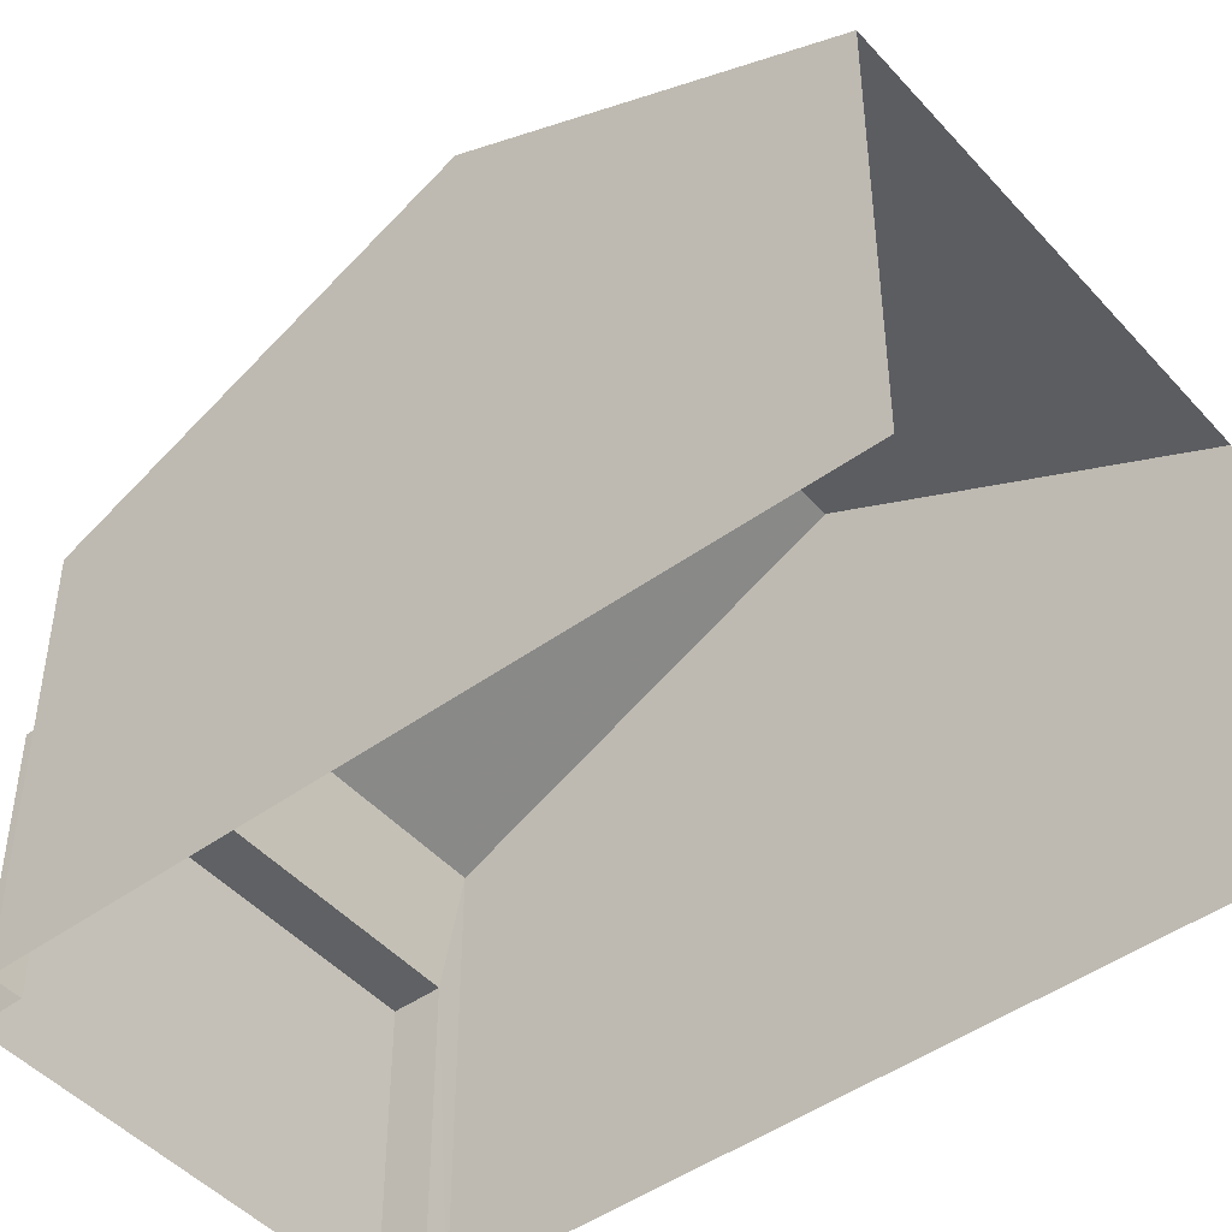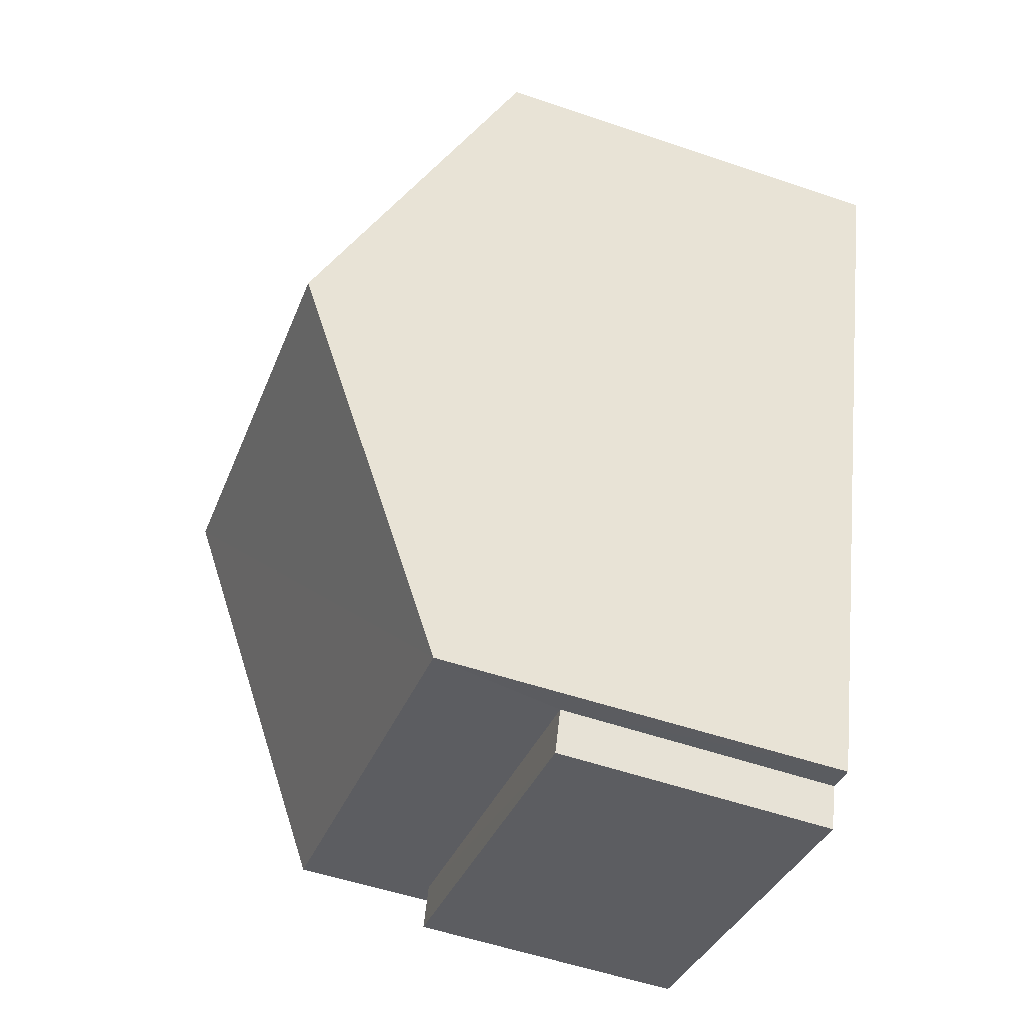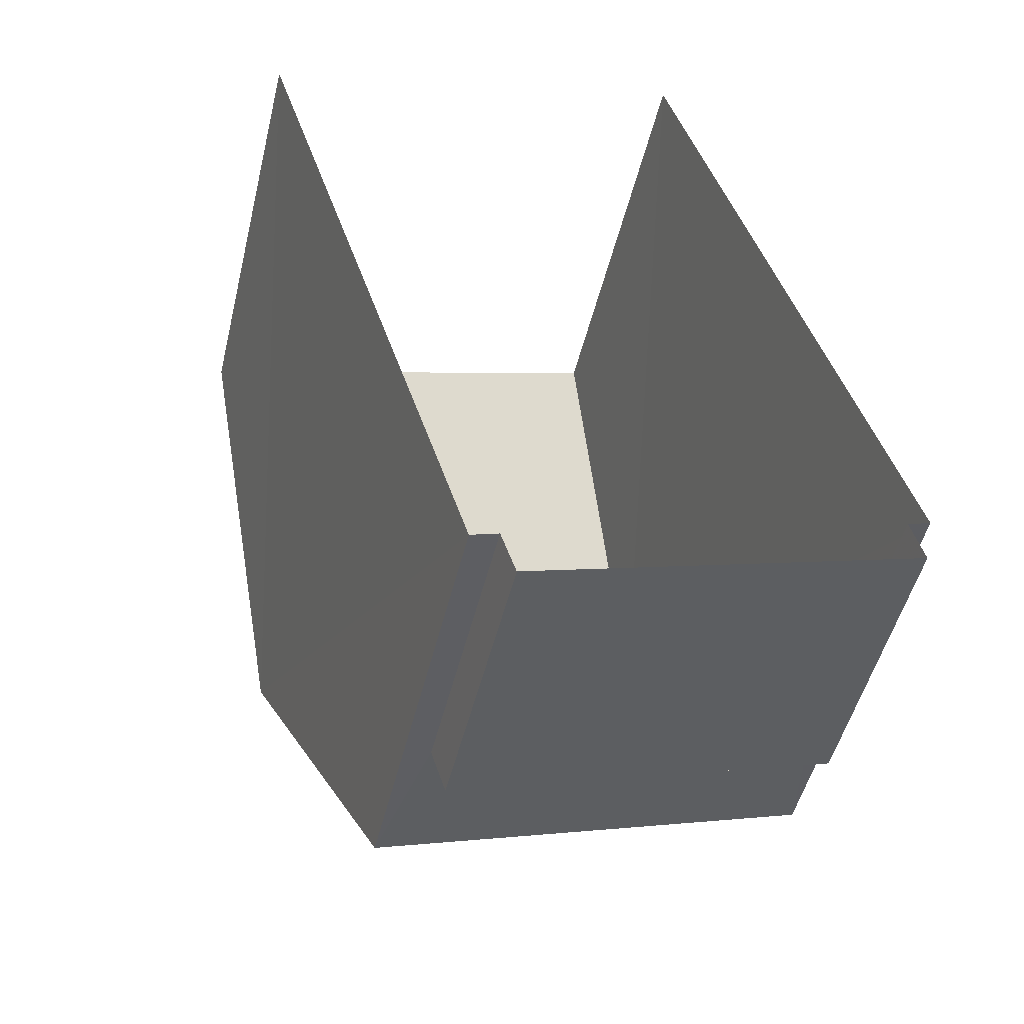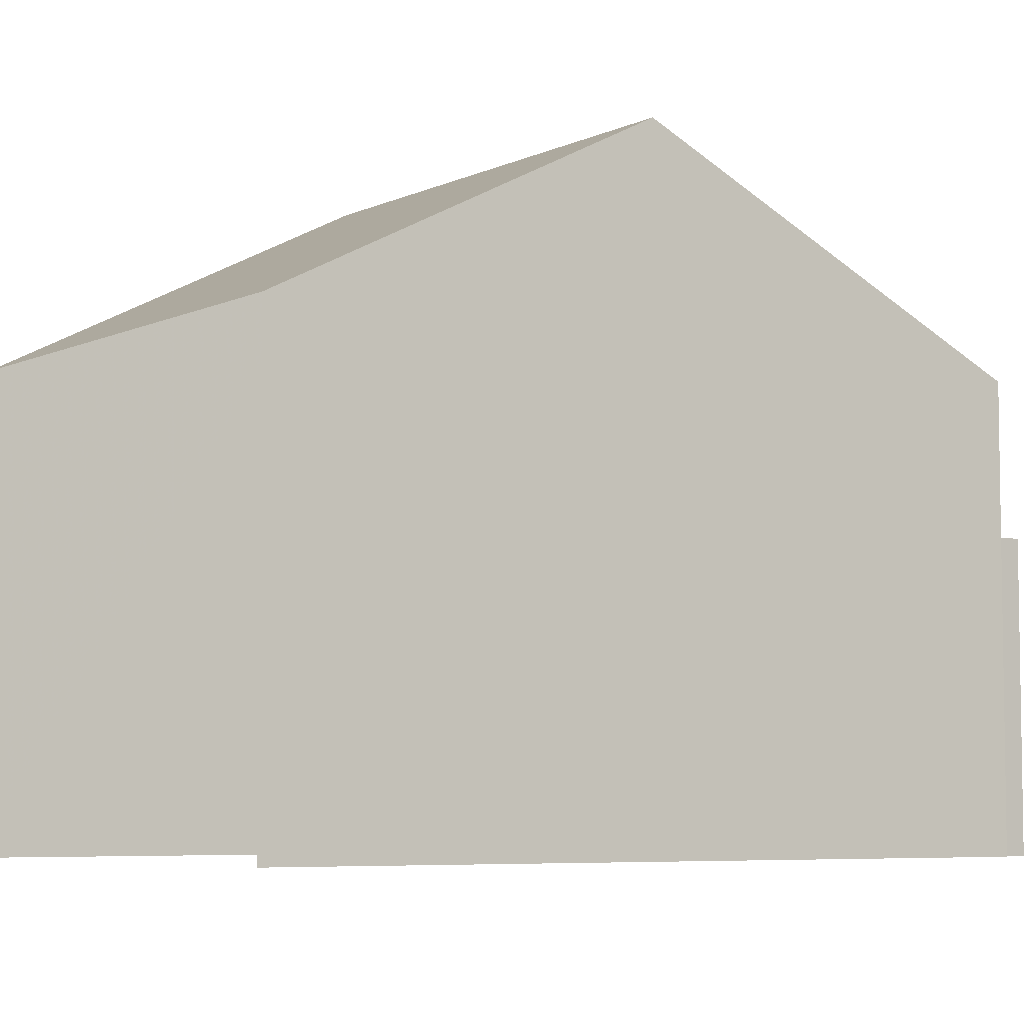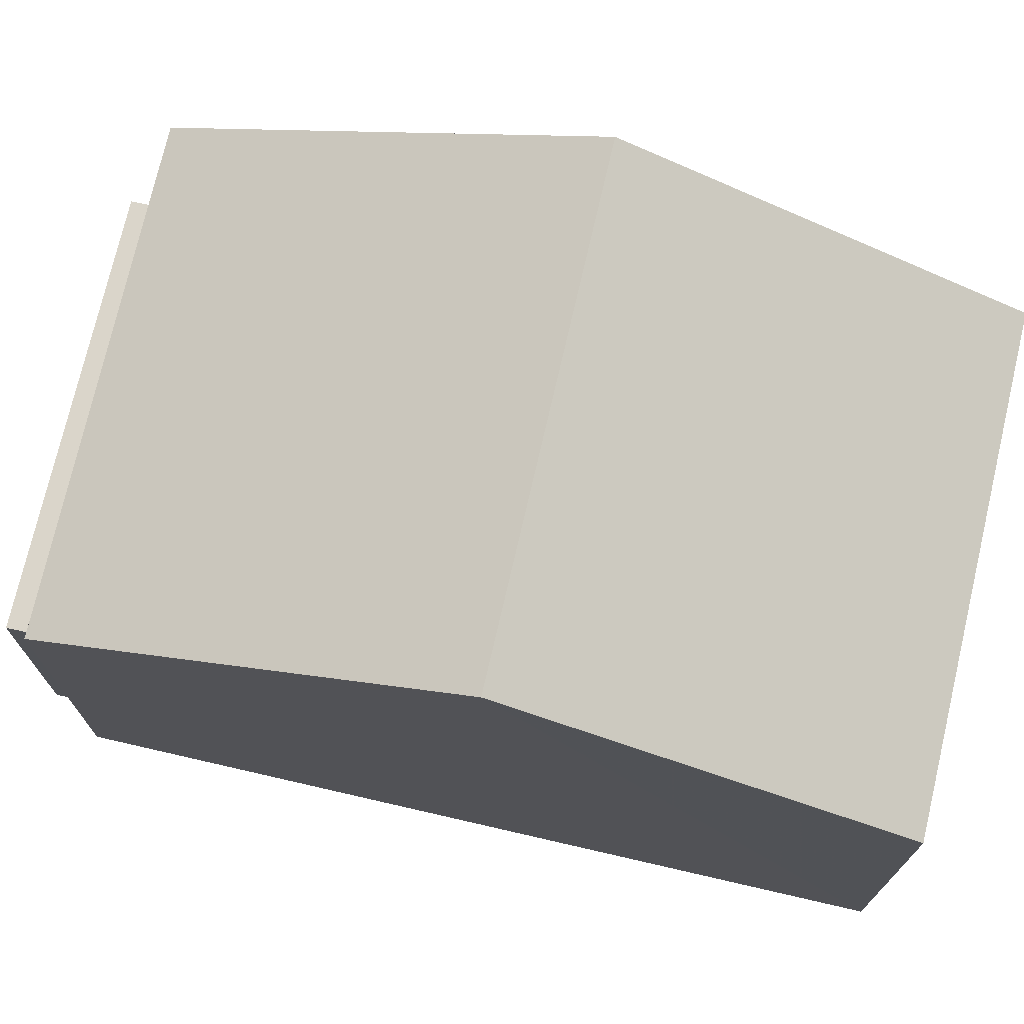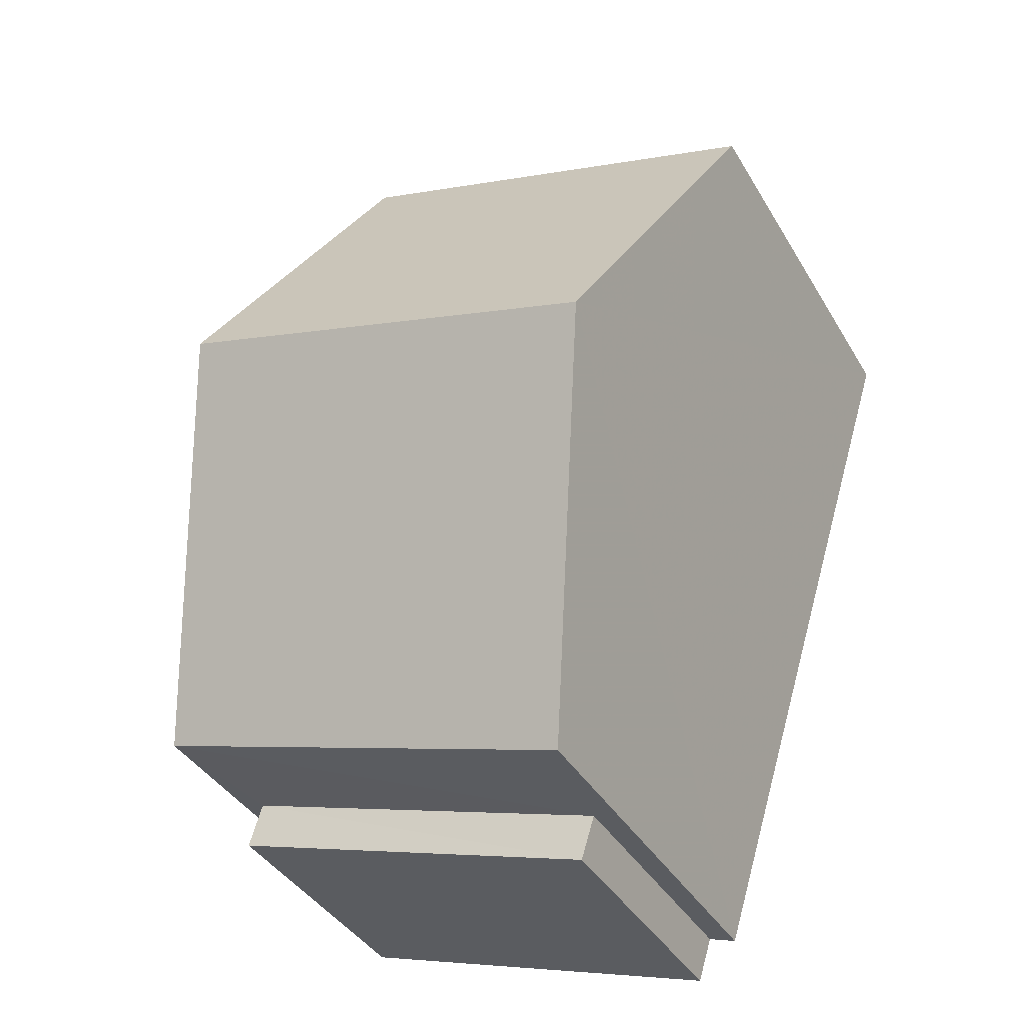
<metadata>
{"format":"obj","ext":"obj","renderer":"f3d","projection":"perspective","resolution":1024,"background":"white","views":[{"elev":-46.8,"azim":112.0,"up":"+Z"},{"elev":-52.9,"azim":69.9,"up":"+Y"},{"elev":-50.0,"azim":166.5,"up":"+Y"},{"elev":-6.0,"azim":-142.8,"up":"+Z"},{"elev":74.2,"azim":85.8,"up":"+Z"},{"elev":-39.0,"azim":27.5,"up":"+Y"}]}
</metadata>
<code>
v -2.252e+05 -1.277e+05 13.68
v -2.252e+05 -1.277e+05 13.68
v -2.252e+05 -1.276e+05 13.68
v -2.252e+05 -1.276e+05 13.68
v -2.252e+05 -1.277e+05 13.68
v -2.252e+05 -1.277e+05 13.68
v -2.252e+05 -1.277e+05 13.68
v -2.252e+05 -1.277e+05 13.68
v -2.252e+05 -1.276e+05 21.98
v -2.252e+05 -1.277e+05 19.46
v -2.252e+05 -1.277e+05 21.98
v -2.252e+05 -1.277e+05 19.46
v -2.252e+05 -1.277e+05 17.59
v -2.252e+05 -1.277e+05 17.59
v -2.252e+05 -1.277e+05 17.59
v -2.252e+05 -1.277e+05 17.59
v -2.252e+05 -1.276e+05 19.46
v -2.252e+05 -1.276e+05 19.46
f 1 2 3
f 3 2 4
f 4 5 6
f 5 2 7
f 5 7 8
f 4 2 5
f 18 3 4
f 17 18 4
f 9 10 11
f 9 12 10
f 13 14 15
f 16 13 15
f 11 17 9
f 11 18 17
f 16 15 7
f 2 16 7
f 10 1 11
f 1 3 11
f 3 18 11
f 13 6 5
f 6 13 12
f 2 1 16
f 10 12 16
f 1 10 16
f 16 12 13
f 13 8 14
f 13 5 8
f 17 4 9
f 4 6 9
f 6 12 9
f 15 8 7
f 15 14 8

</code>
